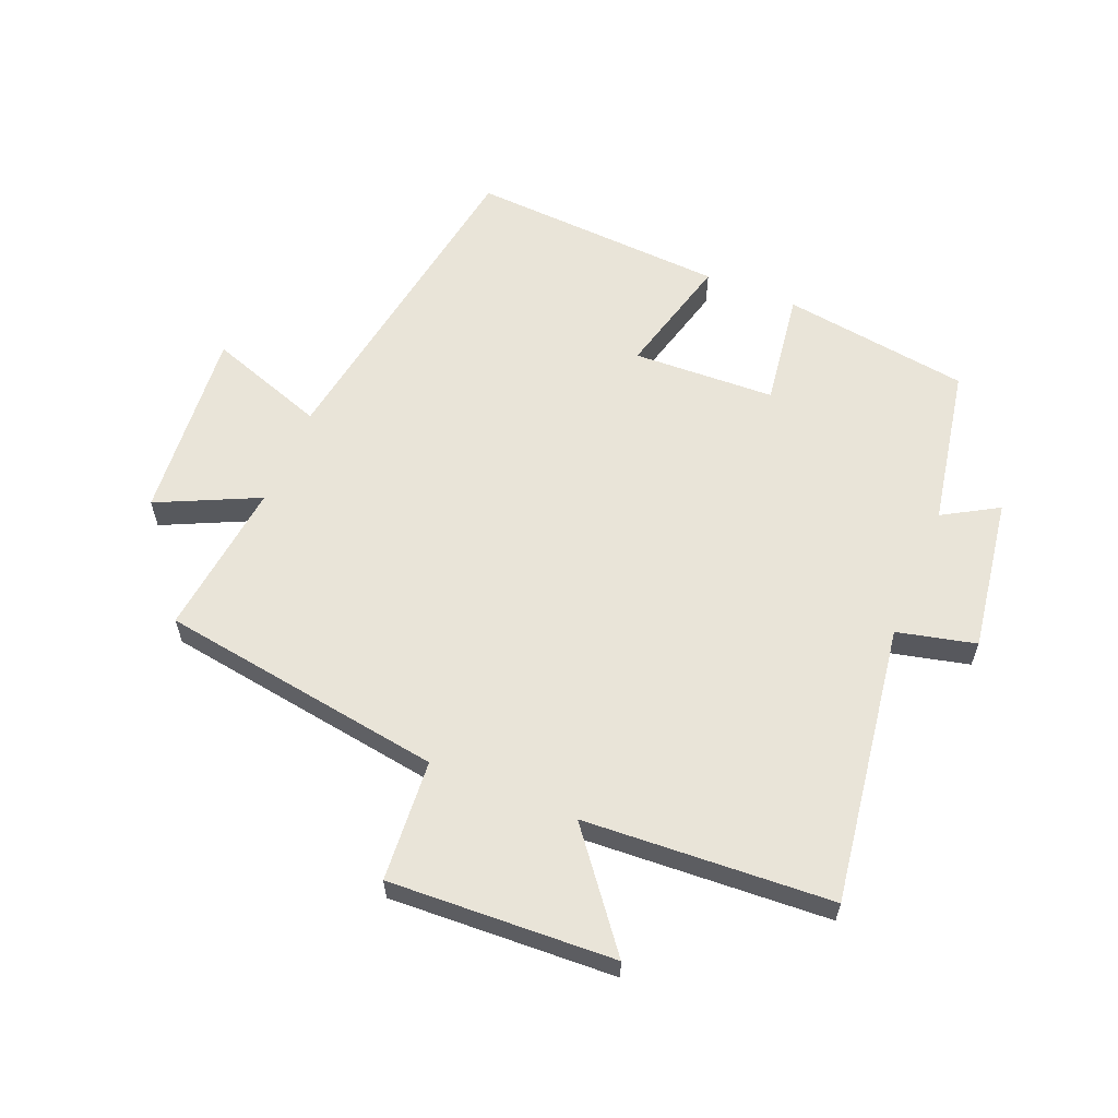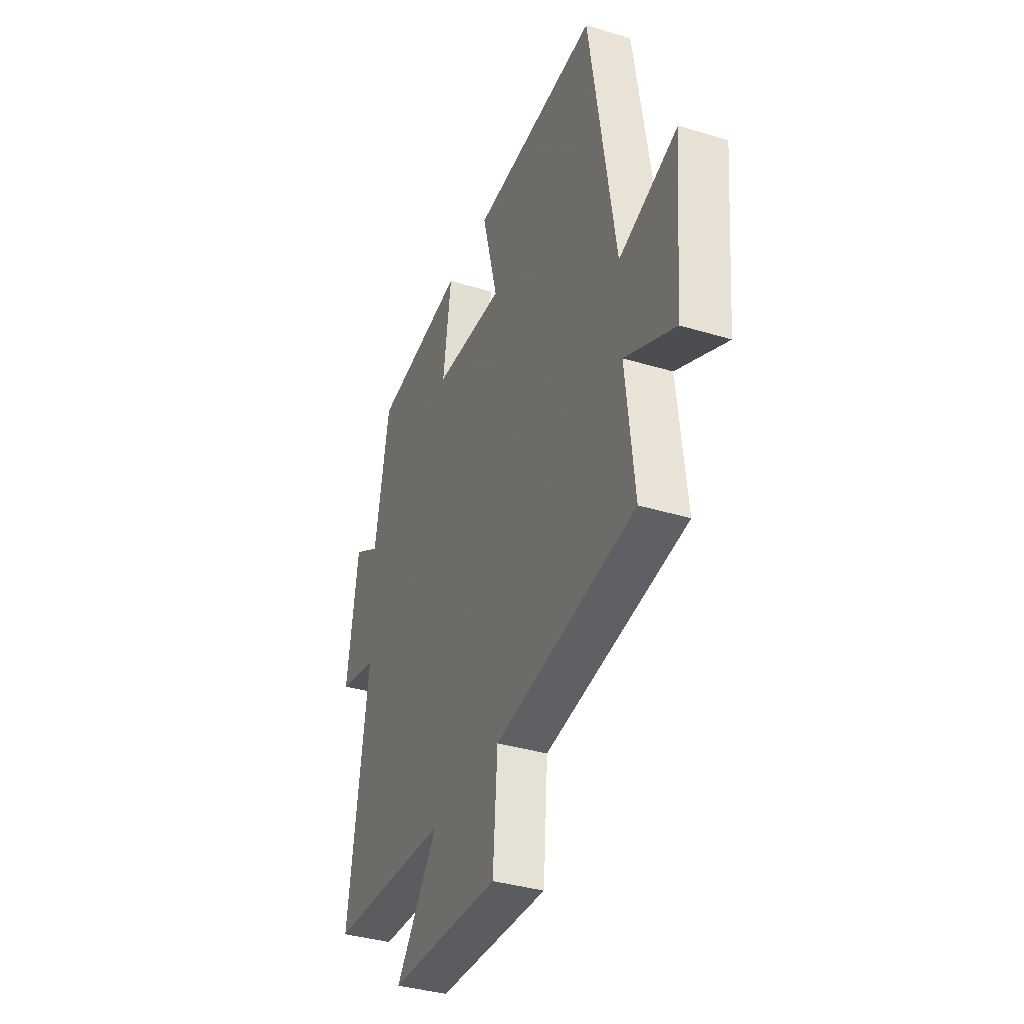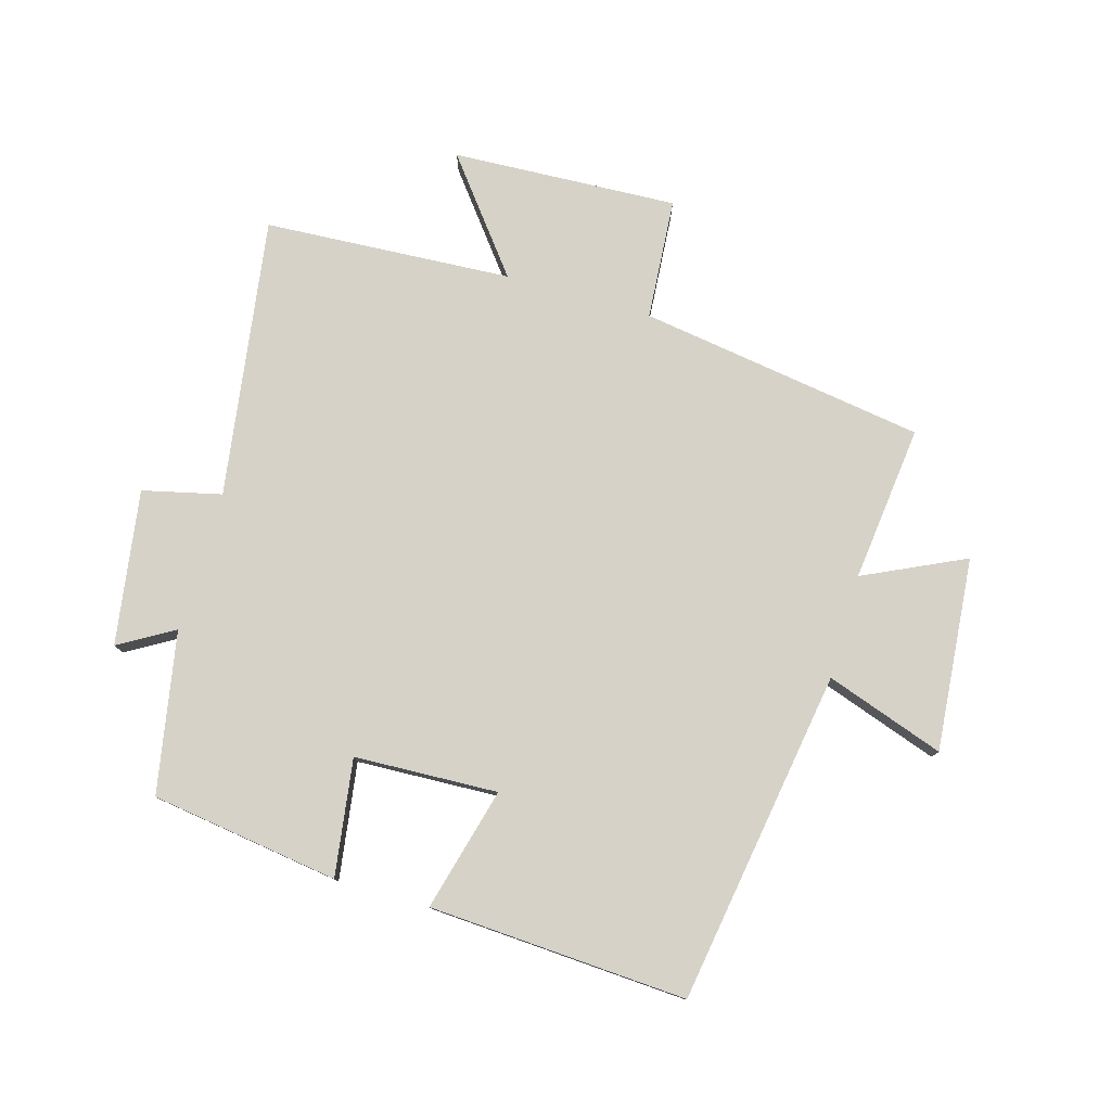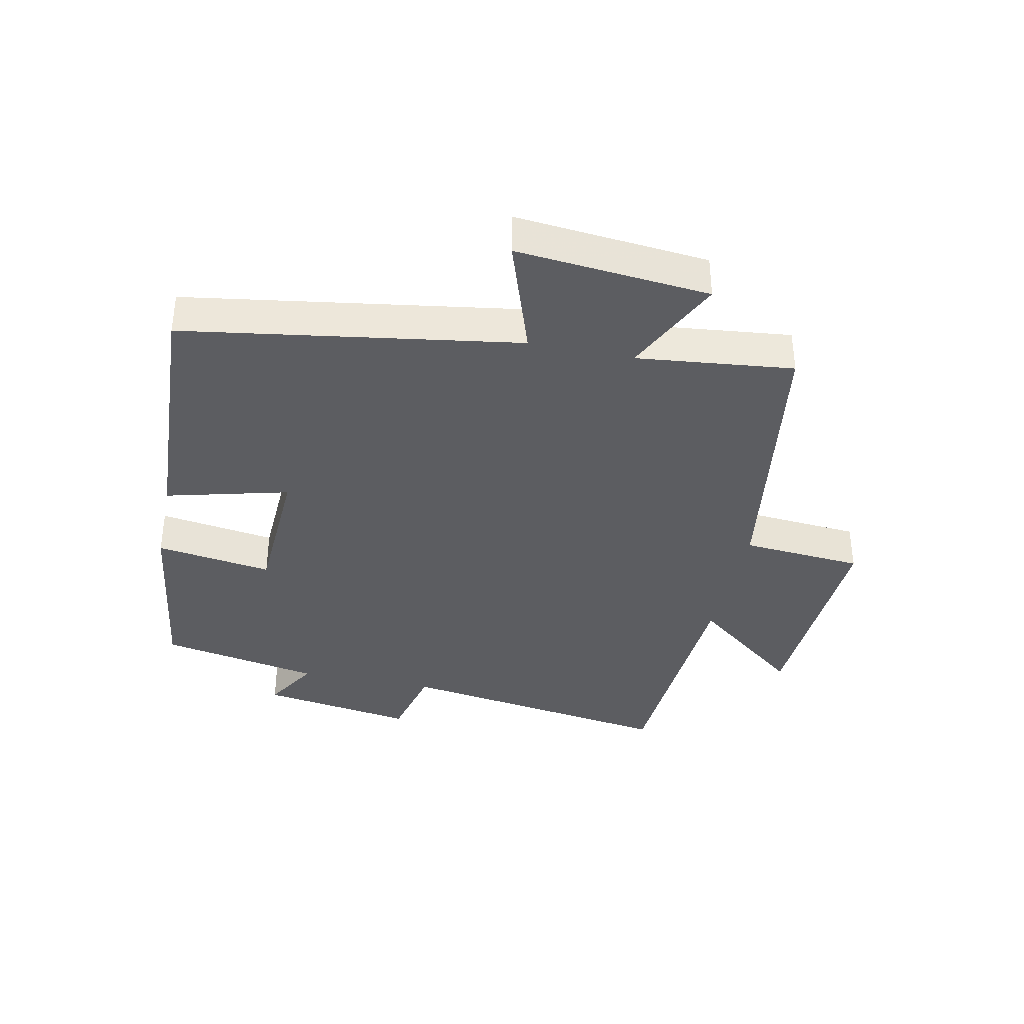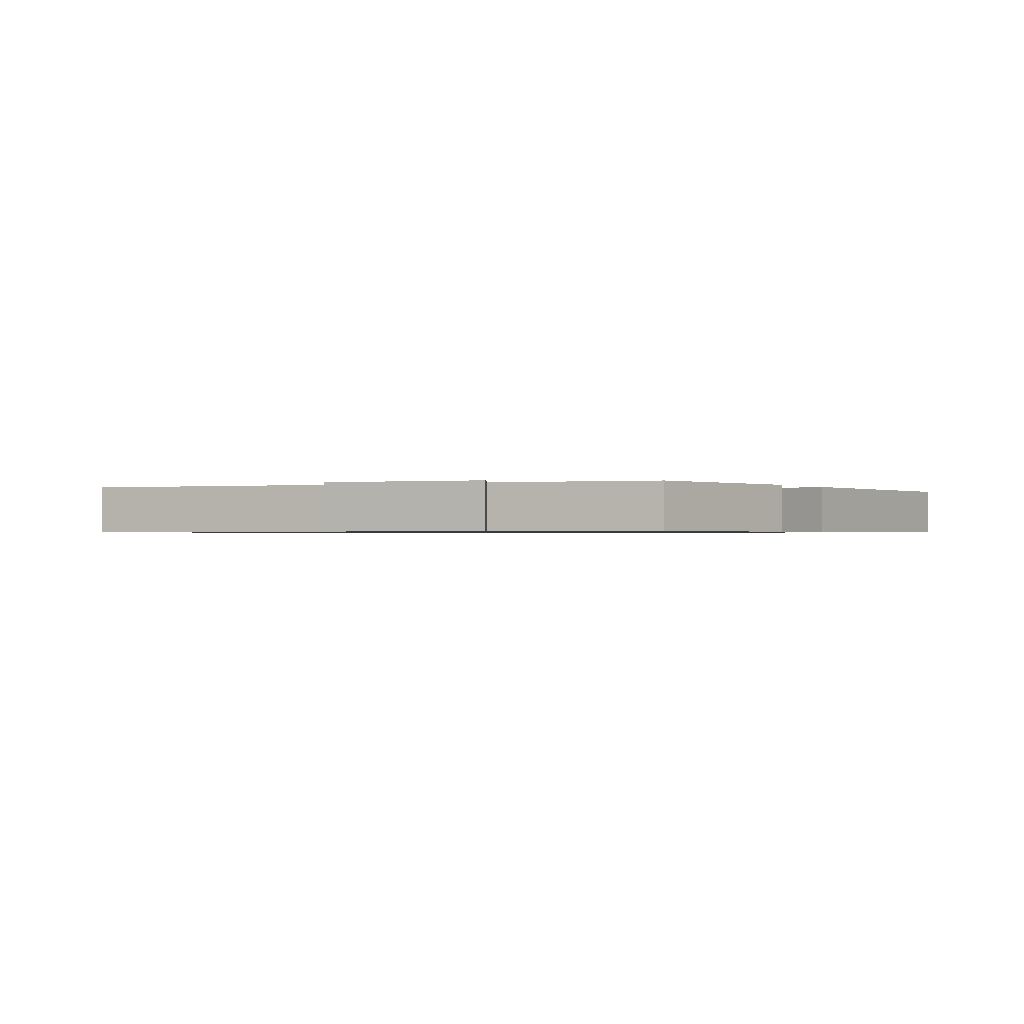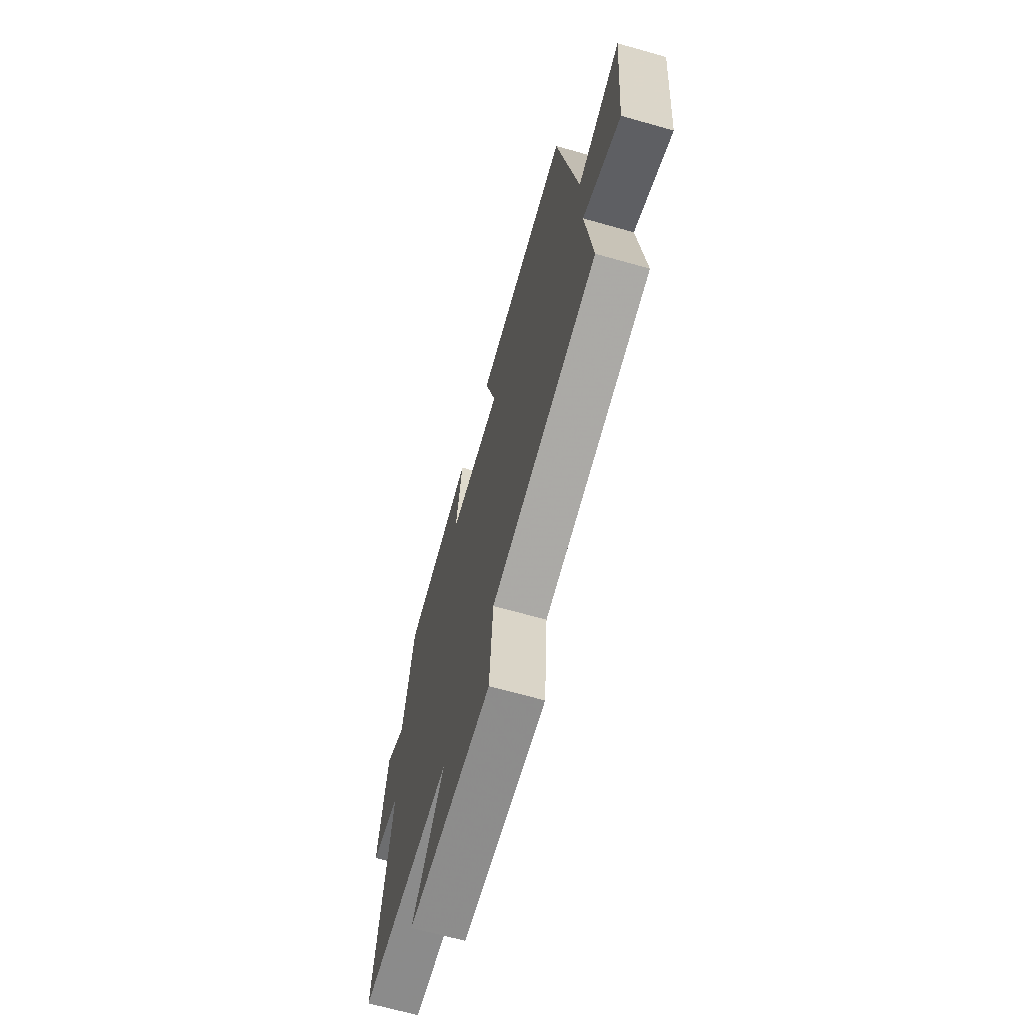
<metadata>
{"format":"obj","ext":"obj","renderer":"f3d","projection":"perspective","resolution":1024,"background":"white","views":[{"elev":60.1,"azim":-157.5,"up":"+Y"},{"elev":-36.8,"azim":68.5,"up":"+Z"},{"elev":78.4,"azim":16.2,"up":"+Y"},{"elev":-37.2,"azim":78.1,"up":"+Y"},{"elev":-0.7,"azim":-58.5,"up":"+Y"},{"elev":-67.2,"azim":74.2,"up":"+Z"}]}
</metadata>
<code>
v -0.567 0.07 -0.476
v -0.5 0.07 -0.027
v -0.626 0.07 0.003
v -0.588 0.07 0.251
v -0.5 0.07 0.199
v -0.452 0.07 0.457
v -0.15 0.07 0.5
v -0.177 0.07 0.313
v 0.053 0.07 0.303
v 0.002 0.07 0.5
v 0.416 0.07 0.523
v 0.5 0.07 -0.012
v 0.69 0.07 0.053
v 0.662 0.07 -0.257
v 0.5 0.07 -0.18
v 0.528 0.07 -0.431
v 0.069 0.07 -0.5
v 0.054 0.07 -0.695
v -0.308 0.07 -0.677
v -0.169 0.07 -0.5
v -0.567 0 -0.476
v -0.5 0 -0.027
v -0.626 0 0.003
v -0.588 0 0.251
v -0.5 0 0.199
v -0.452 0 0.457
v -0.15 0 0.5
v -0.177 0 0.313
v 0.053 0 0.303
v 0.002 0 0.5
v 0.416 0 0.523
v 0.5 0 -0.012
v 0.69 0 0.053
v 0.662 0 -0.257
v 0.5 0 -0.18
v 0.528 0 -0.431
v 0.069 0 -0.5
v 0.054 0 -0.695
v -0.308 0 -0.677
v -0.169 0 -0.5
f 17 18 19 20
f 15 16 17 20
f 15 20 1 2
f 12 13 14 15
f 9 10 11 12
f 8 9 12 15
f 5 6 7 8
f 5 8 15 2
f 2 3 4 5
f 40 39 38 37
f 40 37 36 35
f 22 21 40 35
f 35 34 33 32
f 32 31 30 29
f 35 32 29 28
f 28 27 26 25
f 22 35 28 25
f 25 24 23 22
f 1 21 22 2
f 2 22 23 3
f 3 23 24 4
f 4 24 25 5
f 5 25 26 6
f 6 26 27 7
f 7 27 28 8
f 8 28 29 9
f 9 29 30 10
f 10 30 31 11
f 11 31 32 12
f 12 32 33 13
f 13 33 34 14
f 14 34 35 15
f 15 35 36 16
f 16 36 37 17
f 17 37 38 18
f 18 38 39 19
f 19 39 40 20
f 20 40 21 1

</code>
